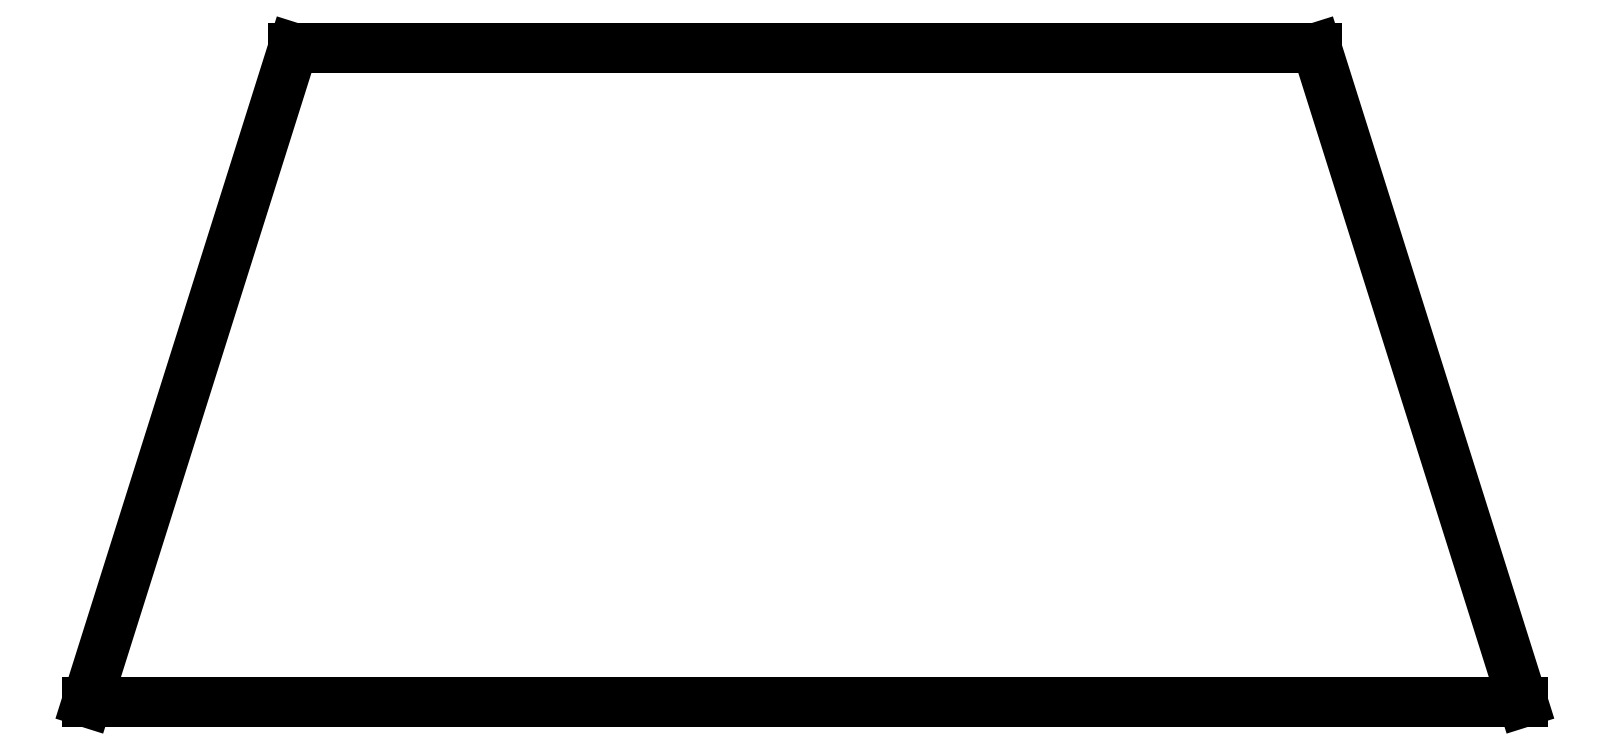
<metadata>
{"format":"dxf","ext":"dxf","renderer":"ezdxf+matplotlib","layout":"modelspace","background":"white","min_lineweight":24,"dpi":150}
</metadata>
<code>
0
SECTION
2
ENTITIES
0
LINE
8
0
10
179.1
20
-156.9
11
165
21
-156.9
0
LINE
8
0
10
165
20
-156.9
11
162.1
21
-165.9
0
LINE
8
0
10
162.1
20
-165.9
11
182
21
-165.9
0
LINE
8
0
10
182
20
-165.9
11
179.1
21
-156.9
0
ENDSEC
0
EOF

</code>
